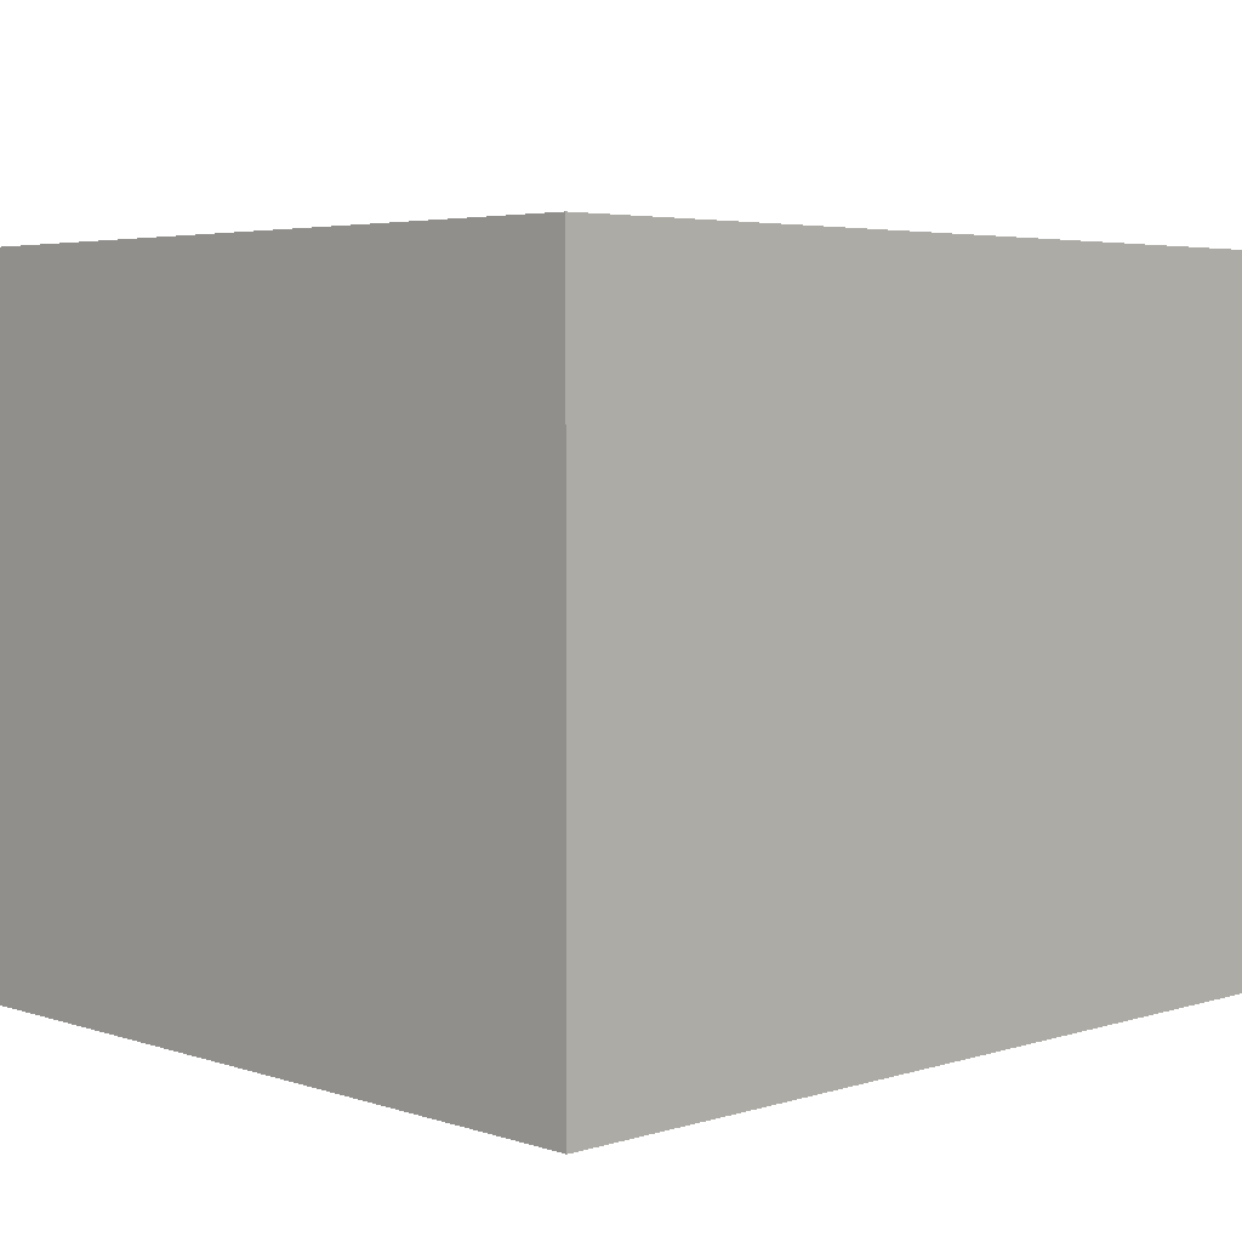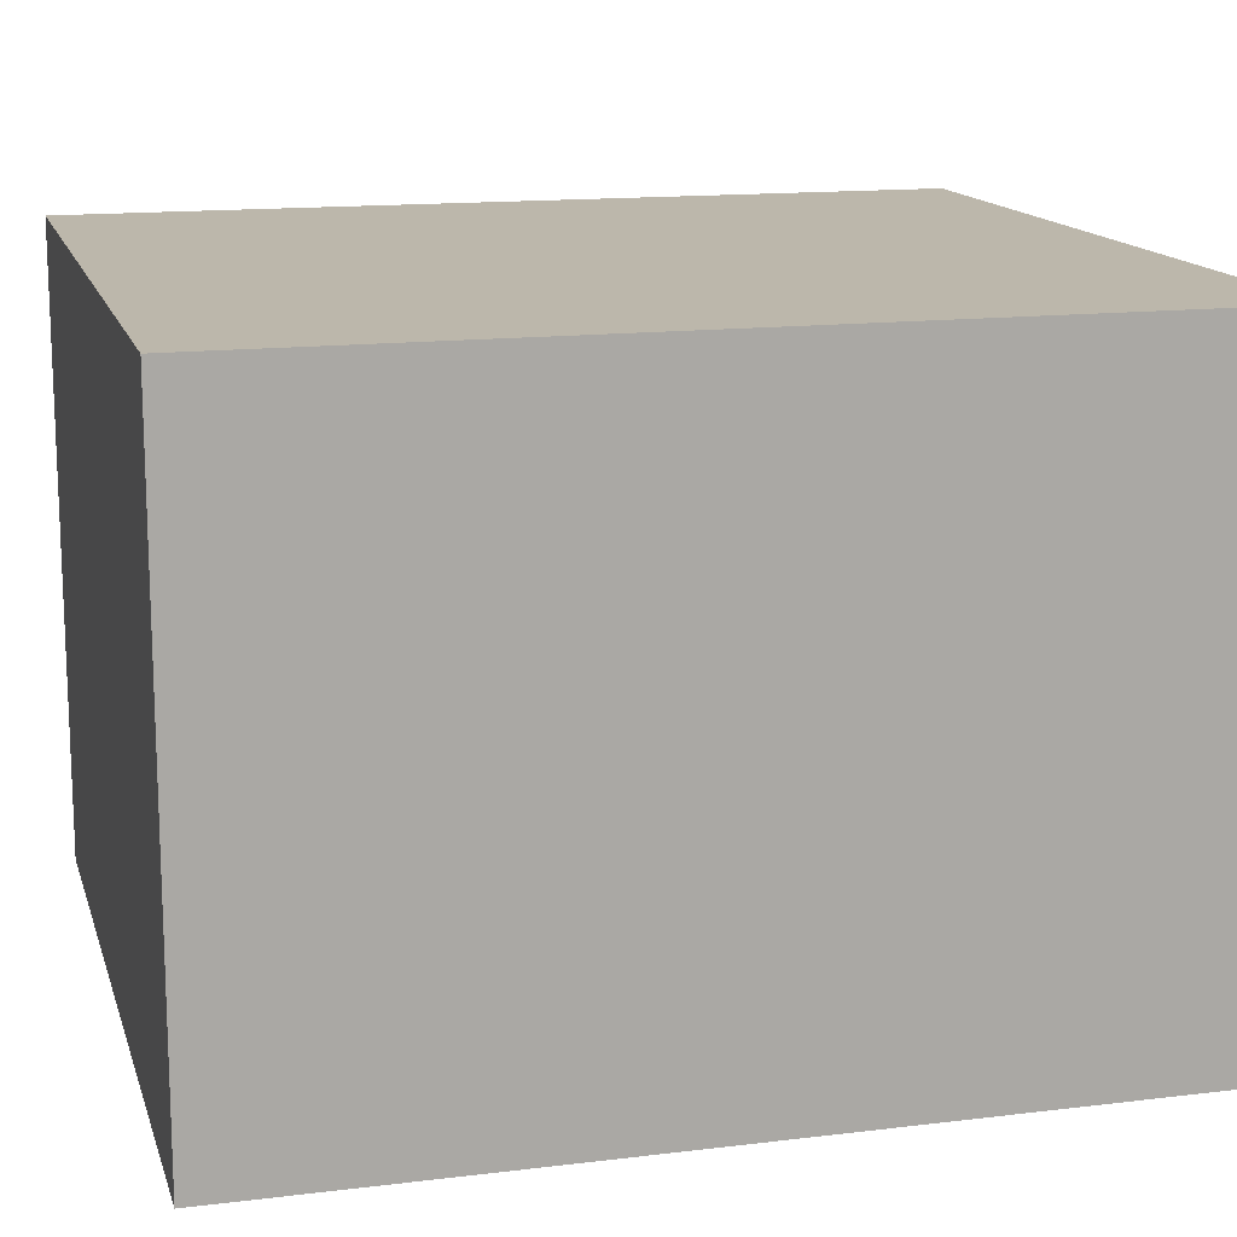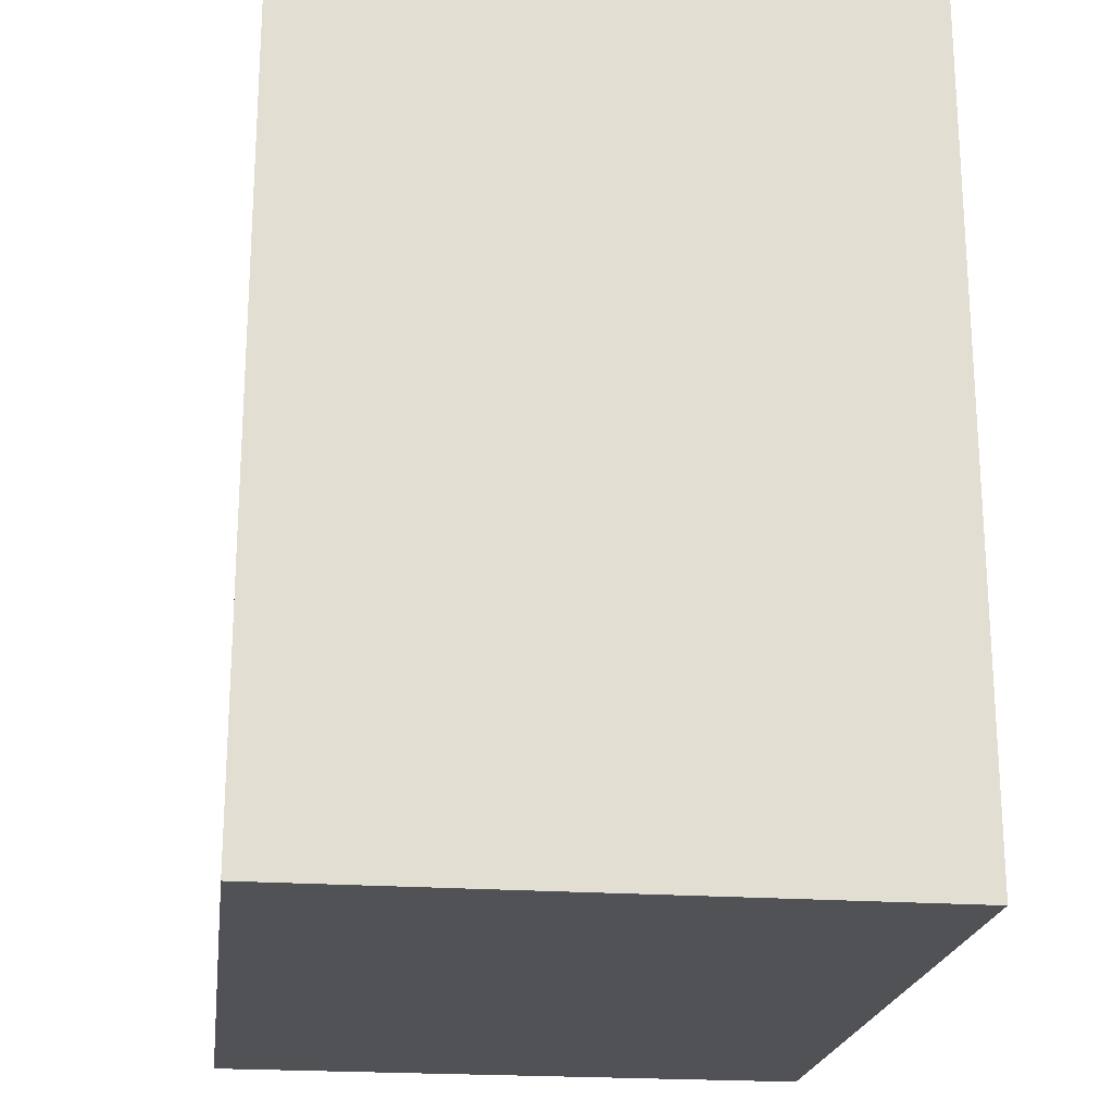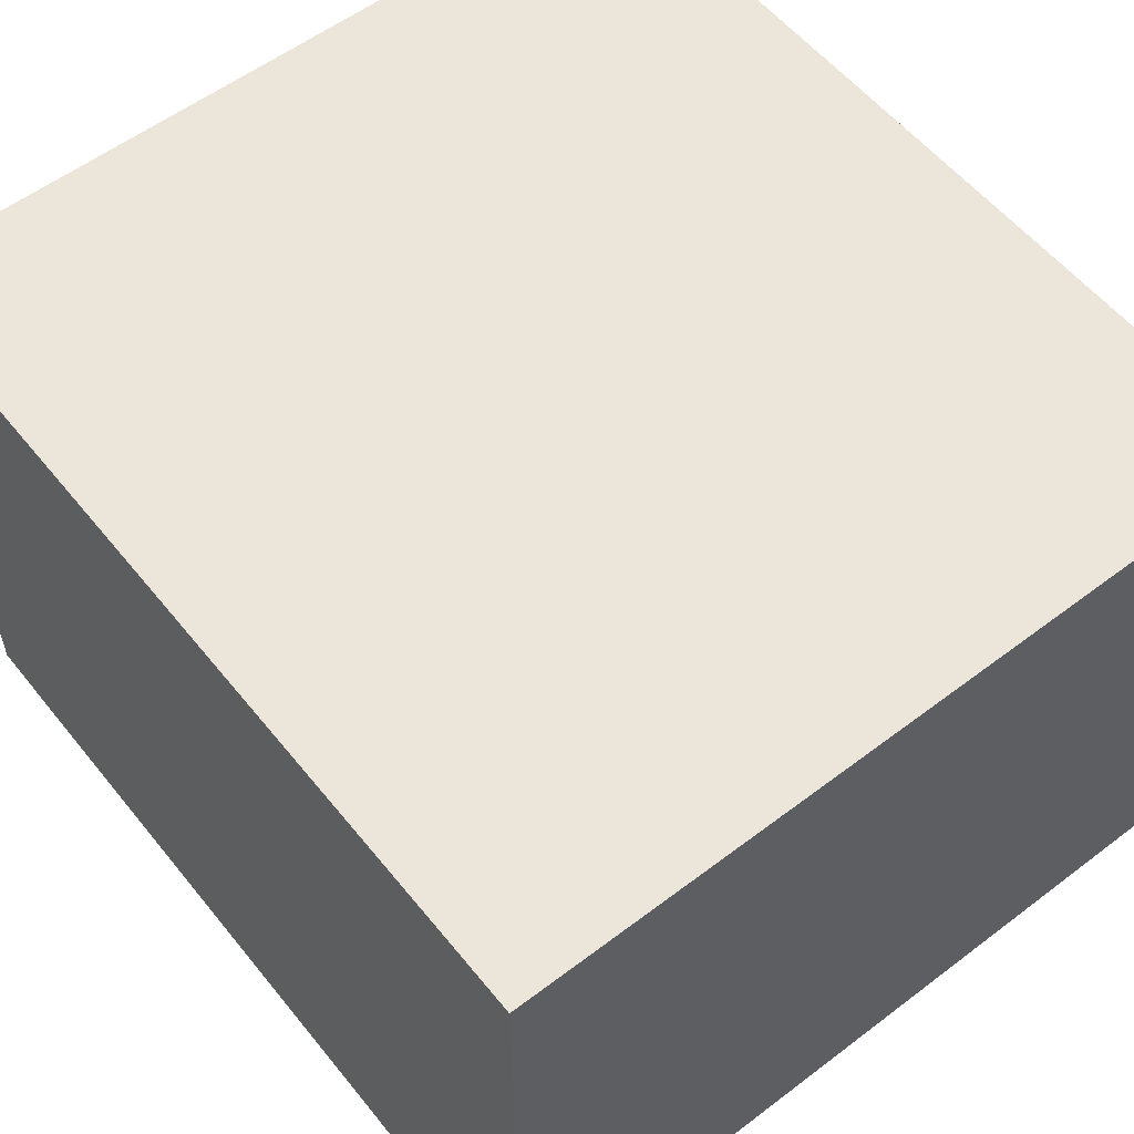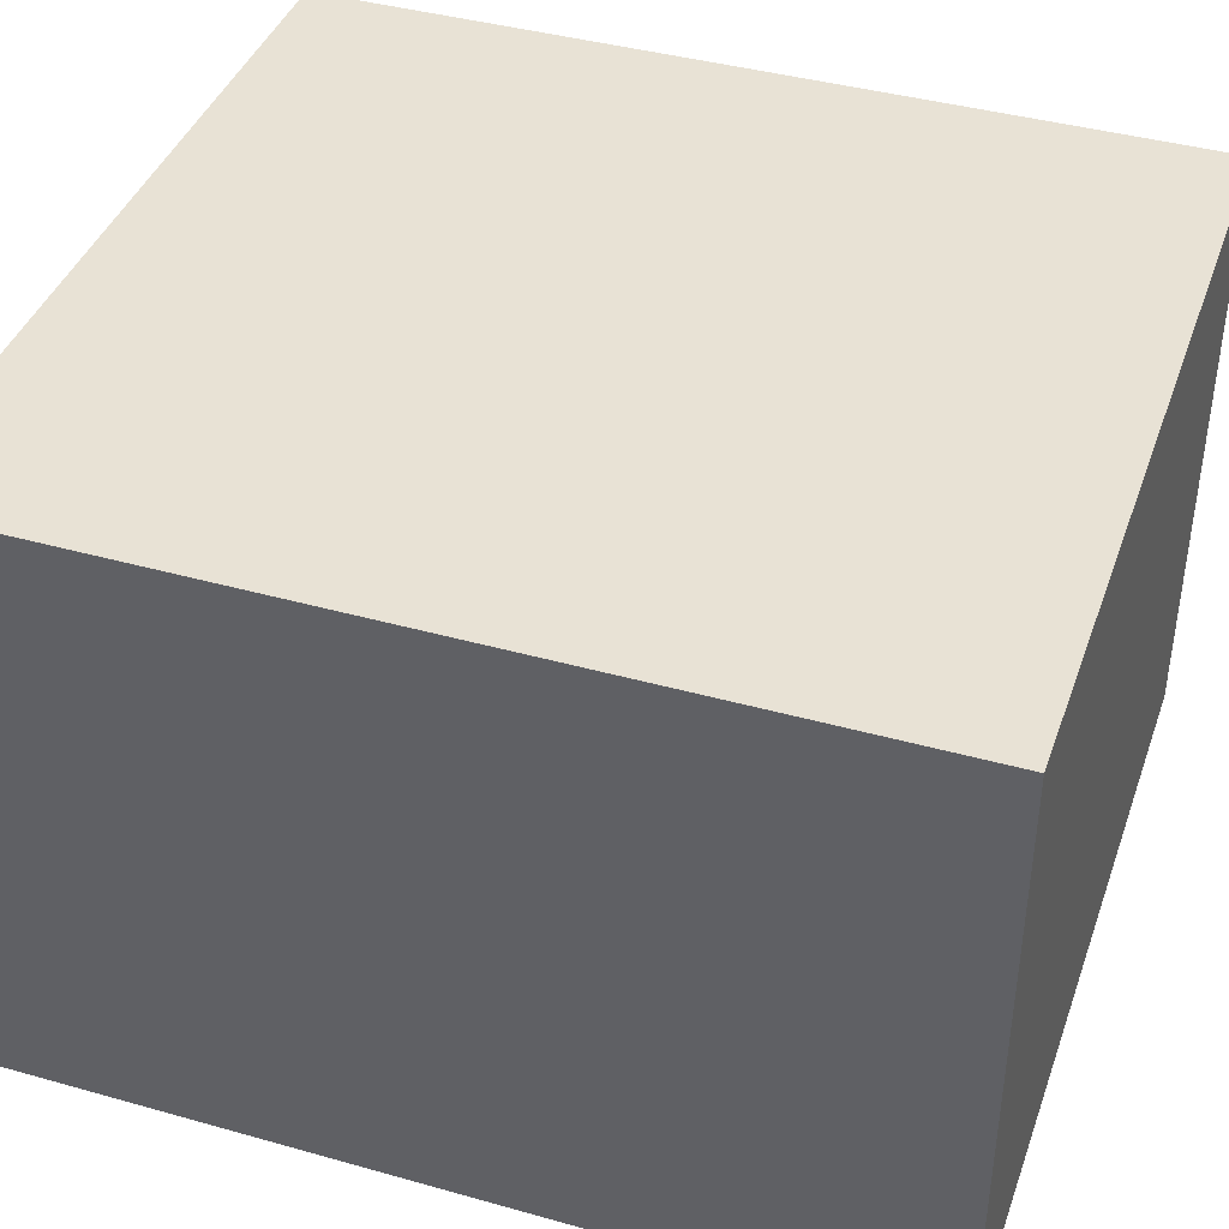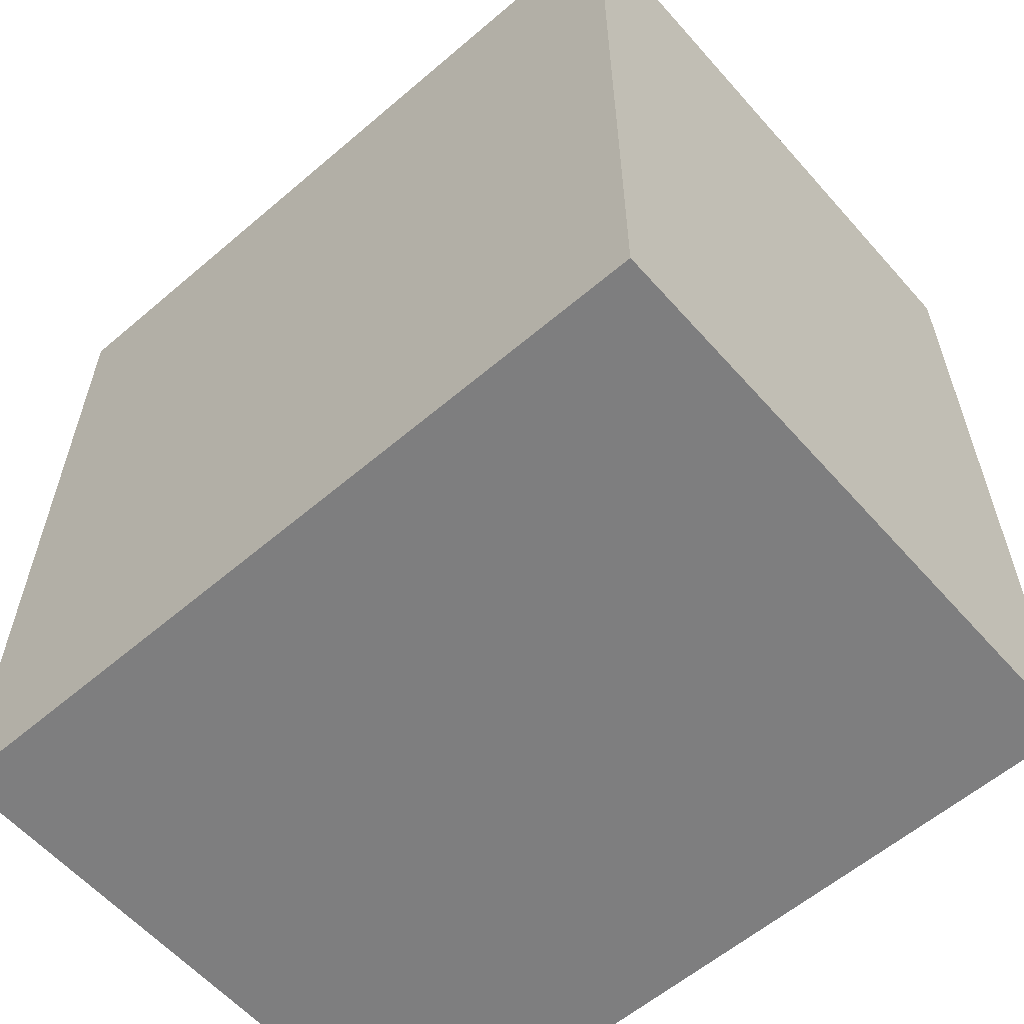
<metadata>
{"format":"obj","ext":"obj","renderer":"f3d","projection":"perspective","resolution":1024,"background":"white","views":[{"elev":4.3,"azim":45.9,"up":"+Y"},{"elev":14.4,"azim":-104.9,"up":"+Y"},{"elev":-21.3,"azim":-97.3,"up":"+Z"},{"elev":56.6,"azim":141.6,"up":"+Y"},{"elev":40.9,"azim":108.9,"up":"+Y"},{"elev":-59.4,"azim":-138.8,"up":"+Z"}]}
</metadata>
<code>
o EVT_TPL_DECOSTONE_01_TARGET
v 1.751 0.6845 -1.738
v -1.424 -1.788 -1.738
v 1.751 0.6845 1.738
v -1.424 0.6845 1.738
v -1.424 0.6845 -1.738
v 1.751 -1.788 -1.738
v -1.424 -1.788 1.738
v 1.751 -1.788 1.738
f 1 5 4
f 4 3 1
f 7 2 6
f 6 8 7
f 6 2 5
f 4 5 2
f 8 6 1
f 5 1 6
f 3 4 7
f 2 7 4
f 7 8 3
f 1 3 8

</code>
